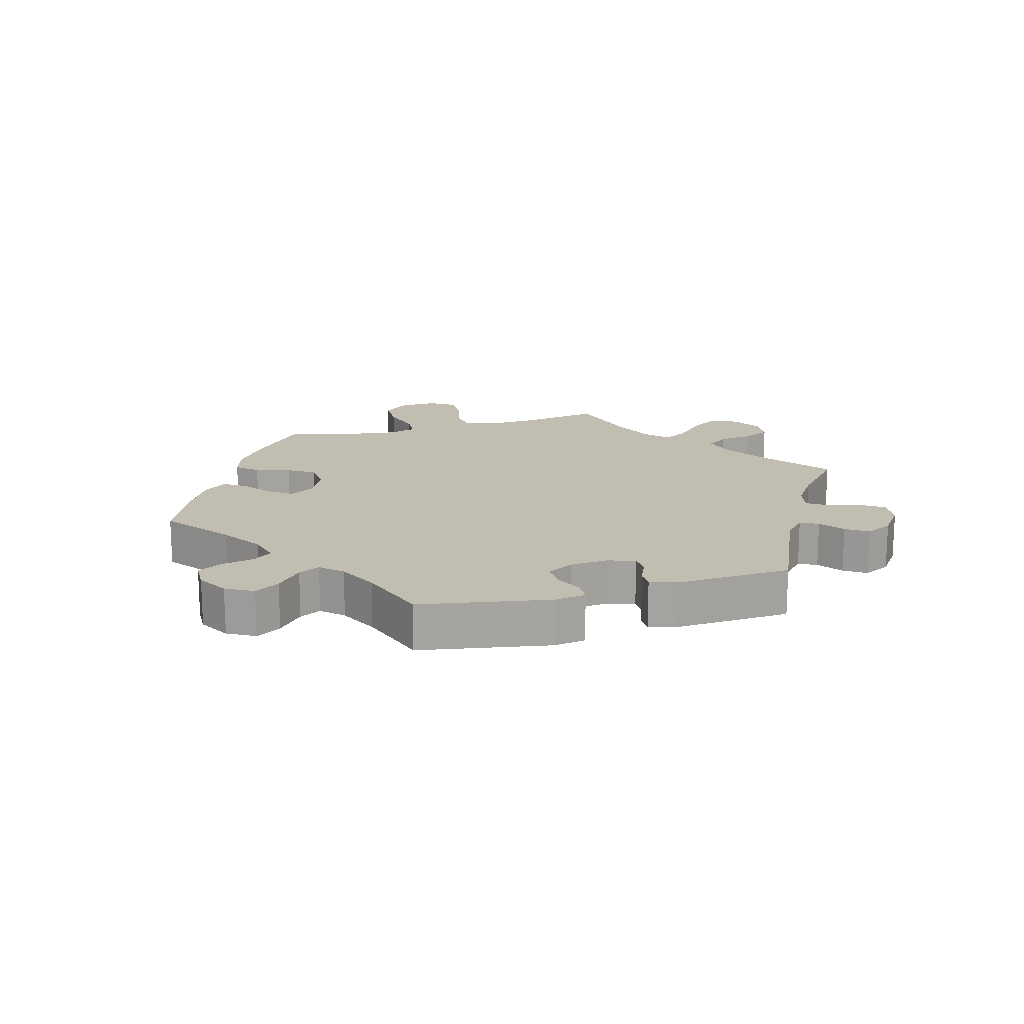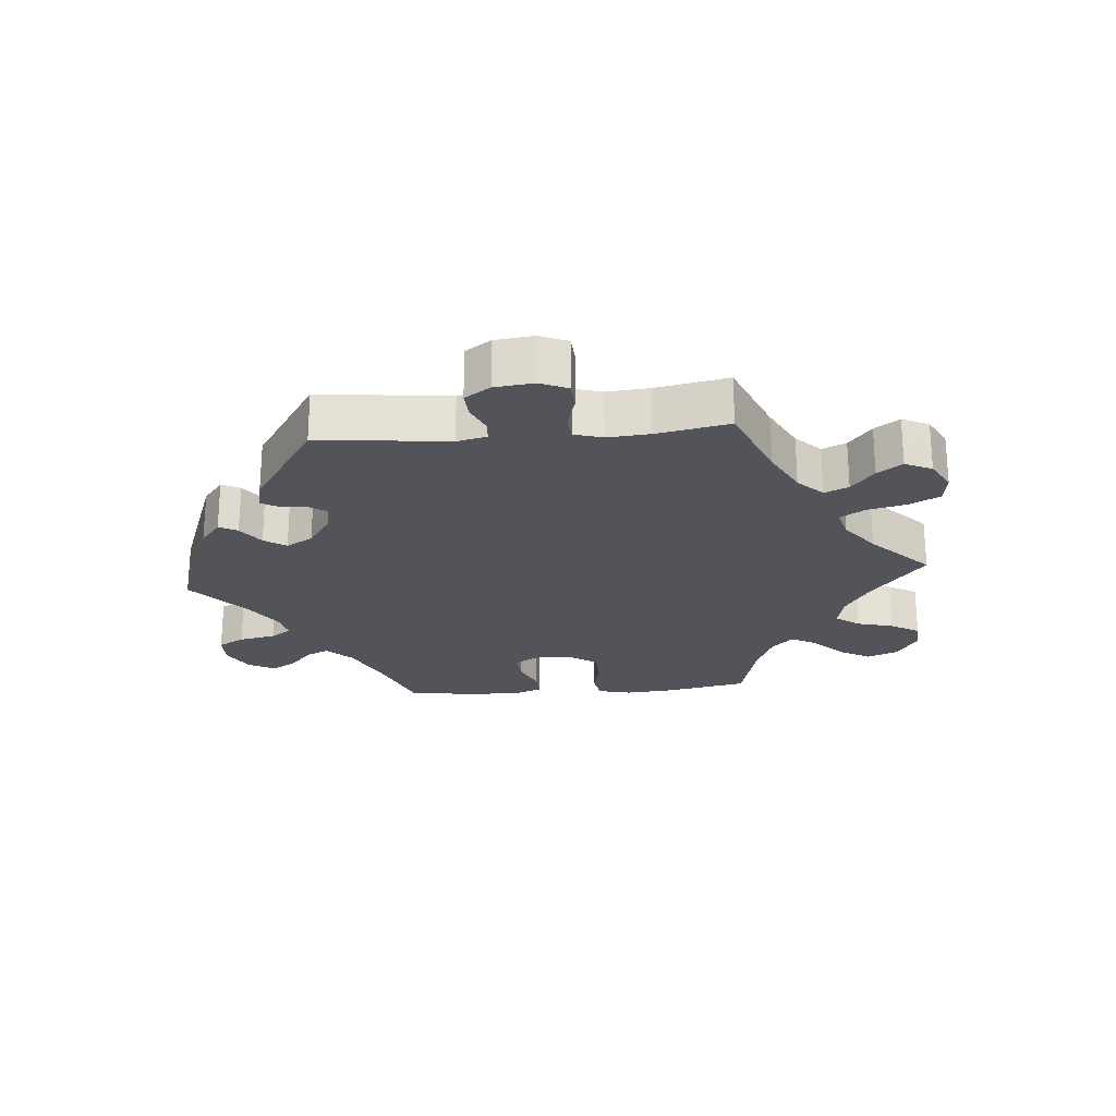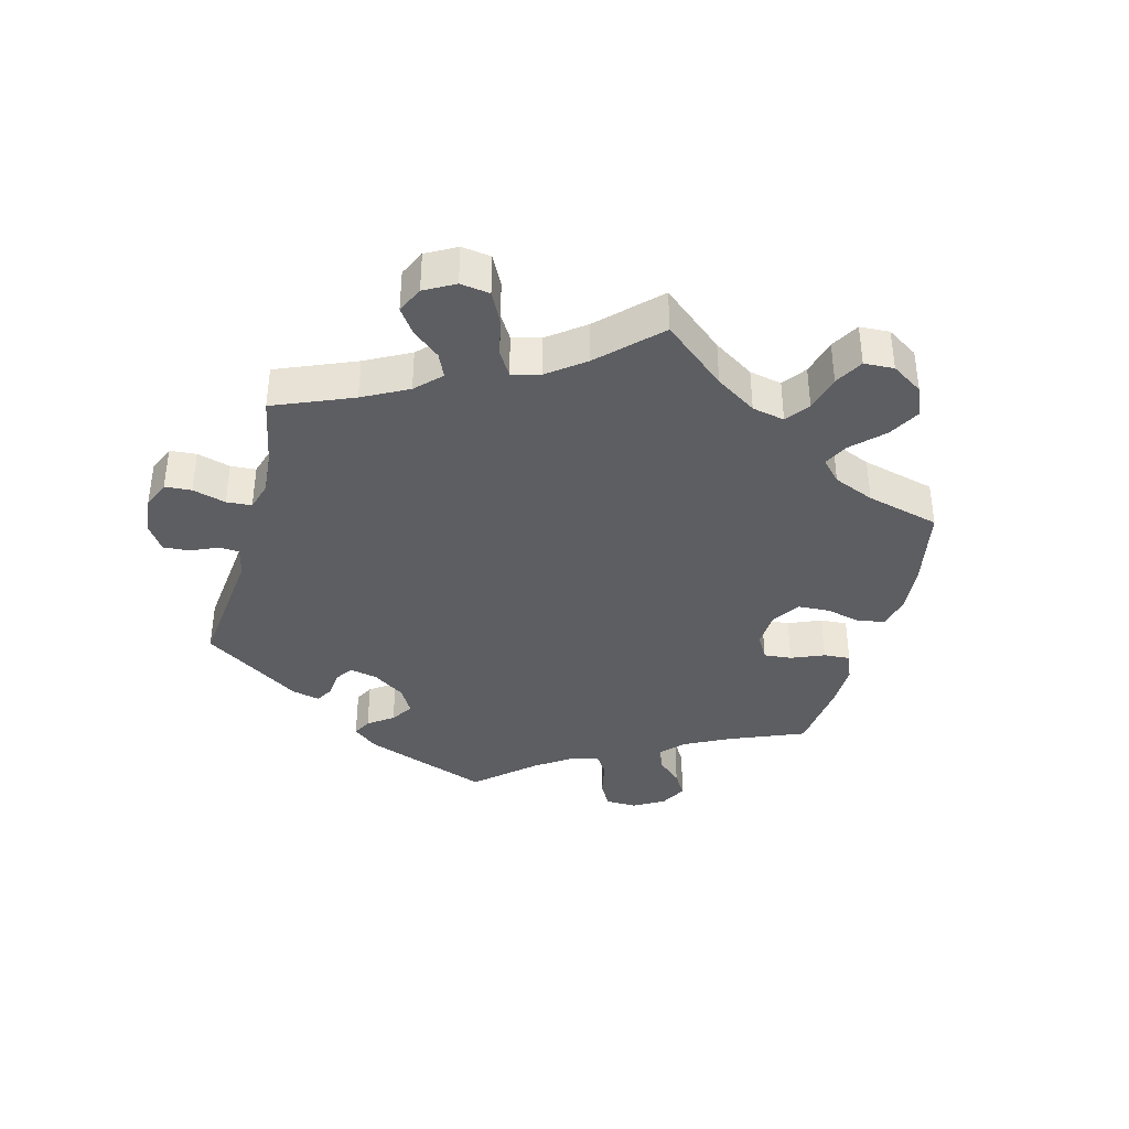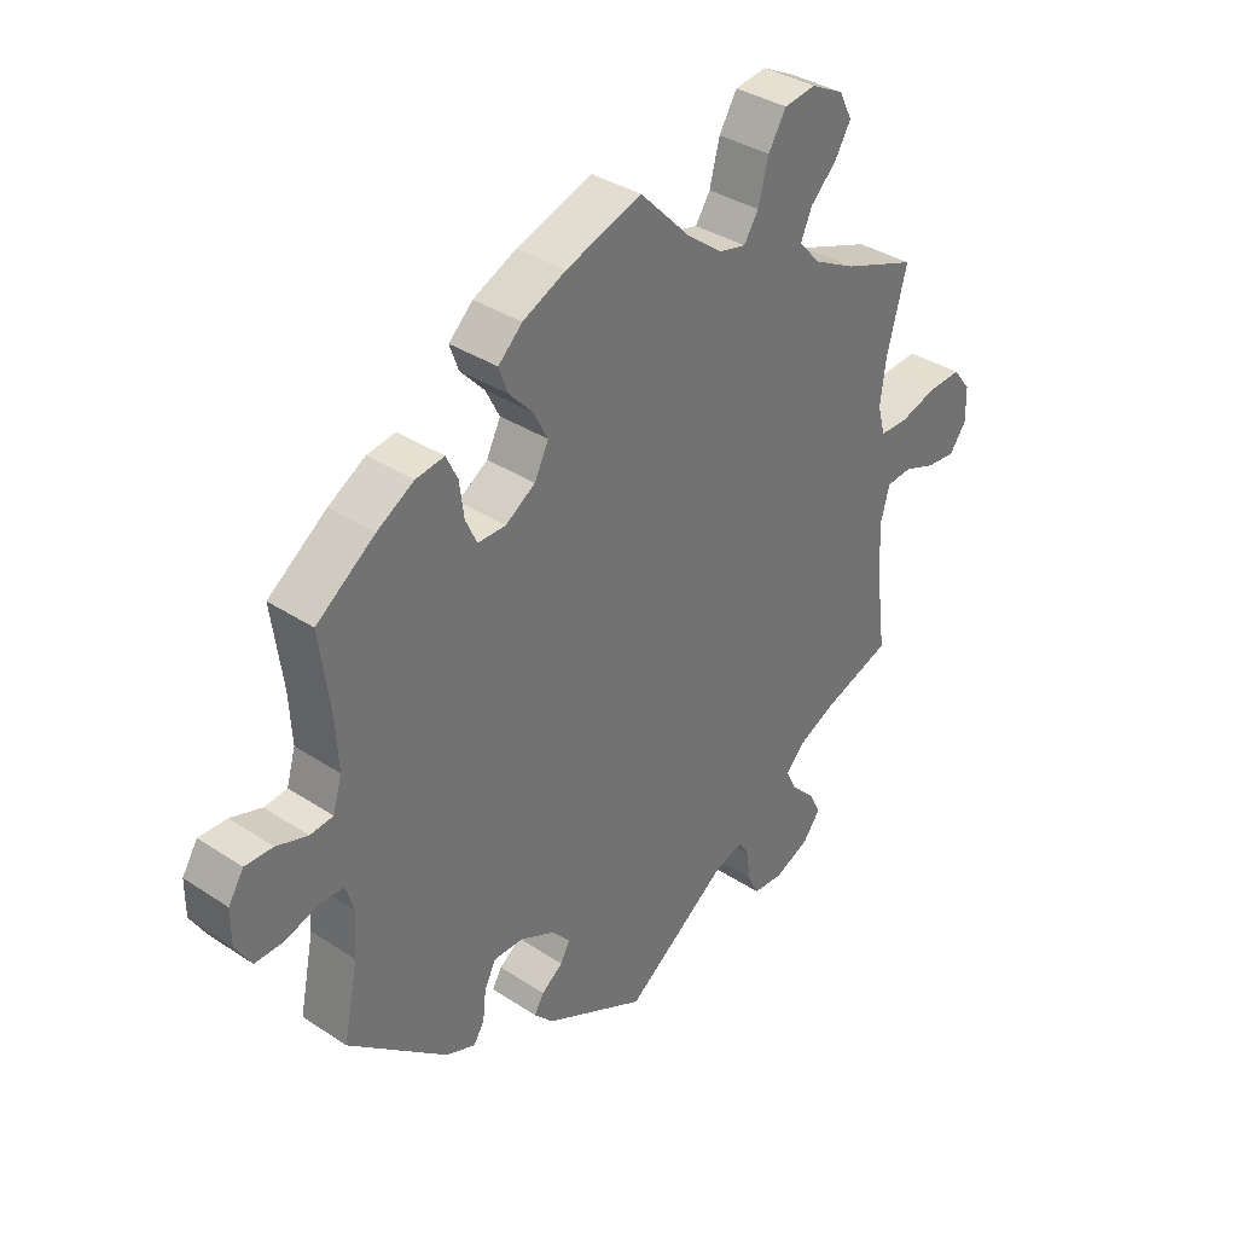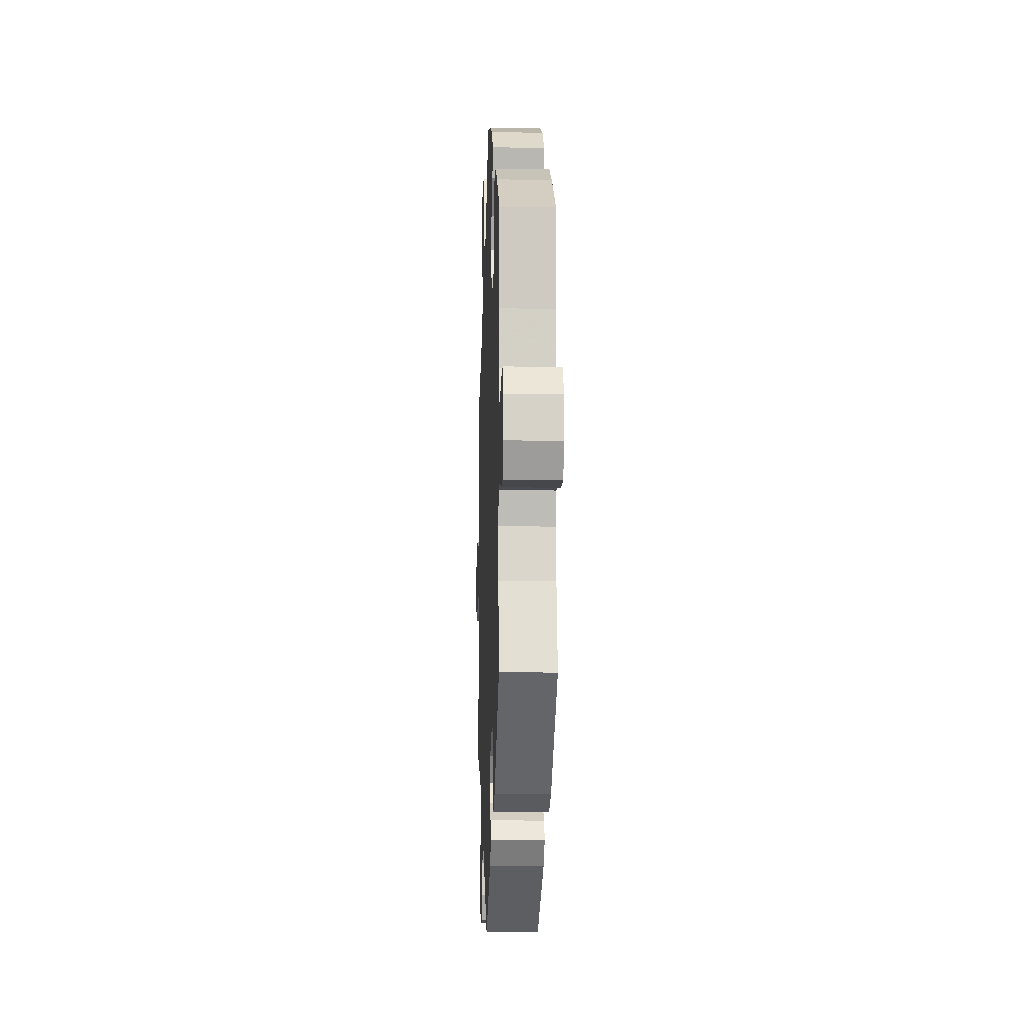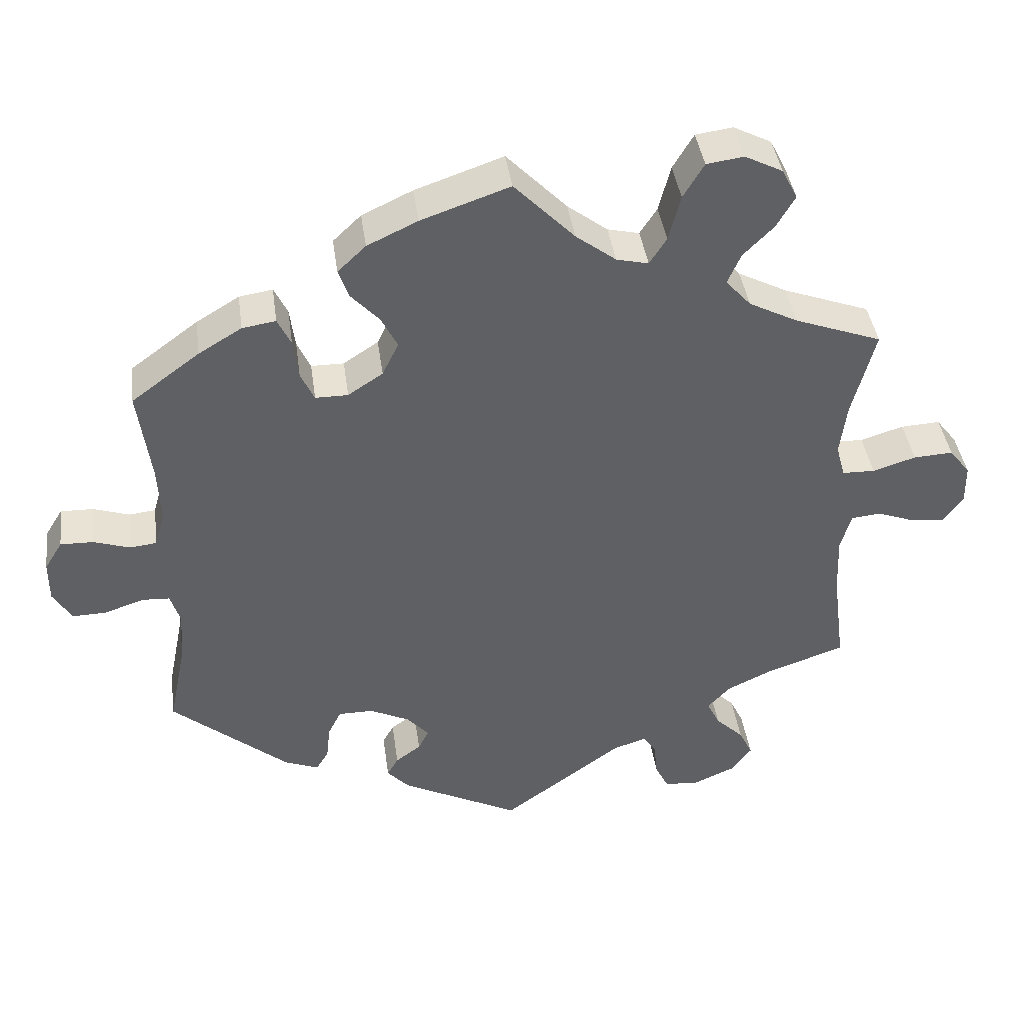
<metadata>
{"format":"obj","ext":"obj","renderer":"f3d","projection":"perspective","resolution":1024,"background":"white","views":[{"elev":16.9,"azim":134.4,"up":"+Y"},{"elev":-23.7,"azim":-145.2,"up":"+Y"},{"elev":-38.4,"azim":-74.9,"up":"+Y"},{"elev":35.8,"azim":130.9,"up":"+Z"},{"elev":-11.5,"azim":87.8,"up":"+Z"},{"elev":40.8,"azim":172.2,"up":"+Z"}]}
</metadata>
<code>
v -0.384 0.07 0.332
v -0.318 0.07 0.366
v -0.284 0.07 0.404
v -0.302 0.07 0.445
v -0.343 0.07 0.486
v -0.368 0.07 0.529
v -0.347 0.07 0.57
v -0.296 0.07 0.596
v -0.246 0.07 0.589
v -0.218 0.07 0.542
v -0.202 0.07 0.48
v -0.179 0.07 0.444
v -0.136 0.07 0.454
v -0.082 0.07 0.495
v -0.001 0.07 0.578
v 0.118 0.07 0.537
v 0.186 0.07 0.505
v 0.224 0.07 0.469
v 0.21 0.07 0.43
v 0.172 0.07 0.389
v 0.15 0.07 0.346
v 0.172 0.07 0.301
v 0.219 0.07 0.27
v 0.263 0.07 0.27
v 0.281 0.07 0.309
v 0.288 0.07 0.363
v 0.306 0.07 0.4
v 0.351 0.07 0.393
v 0.409 0.07 0.358
v 0.501 0.07 0.29
v 0.484 0.07 0.165
v 0.48 0.07 0.09
v 0.494 0.07 0.041
v 0.53 0.07 0.037
v 0.579 0.07 0.053
v 0.623 0.07 0.054
v 0.647 0.07 0.015
v 0.647 0.07 -0.04
v 0.622 0.07 -0.081
v 0.577 0.07 -0.08
v 0.523 0.07 -0.062
v 0.486 0.07 -0.064
v 0.473 0.07 -0.106
v 0.478 0.07 -0.174
v 0.501 0.07 -0.288
v 0.344 0.07 -0.419
v 0.298 0.07 -0.437
v 0.281 0.07 -0.41
v 0.276 0.07 -0.363
v 0.258 0.07 -0.327
v 0.211 0.07 -0.327
v 0.157 0.07 -0.353
v 0.128 0.07 -0.386
v 0.142 0.07 -0.414
v 0.176 0.07 -0.439
v 0.191 0.07 -0.465
v 0.161 0.07 -0.497
v 0.001 0.07 -0.578
v -0.161 0.07 -0.46
v -0.206 0.07 -0.446
v -0.223 0.07 -0.472
v -0.228 0.07 -0.518
v -0.246 0.07 -0.554
v -0.293 0.07 -0.557
v -0.348 0.07 -0.533
v -0.376 0.07 -0.496
v -0.358 0.07 -0.459
v -0.32 0.07 -0.422
v -0.303 0.07 -0.387
v -0.334 0.07 -0.354
v -0.393 0.07 -0.326
v -0.5 0.07 -0.289
v -0.483 0.07 -0.159
v -0.48 0.07 -0.081
v -0.494 0.07 -0.03
v -0.534 0.07 -0.026
v -0.585 0.07 -0.045
v -0.631 0.07 -0.049
v -0.657 0.07 -0.012
v -0.656 0.07 0.041
v -0.628 0.07 0.077
v -0.575 0.07 0.074
v -0.517 0.07 0.056
v -0.473 0.07 0.057
v -0.461 0.07 0.101
v -0.47 0.07 0.171
v -0.501 0.07 0.289
v -0.384 0 0.332
v -0.318 0 0.366
v -0.284 0 0.404
v -0.302 0 0.445
v -0.343 0 0.486
v -0.368 0 0.529
v -0.347 0 0.57
v -0.296 0 0.596
v -0.246 0 0.589
v -0.218 0 0.542
v -0.202 0 0.48
v -0.179 0 0.444
v -0.136 0 0.454
v -0.082 0 0.495
v -0.001 0 0.578
v 0.118 0 0.537
v 0.186 0 0.505
v 0.224 0 0.469
v 0.21 0 0.43
v 0.172 0 0.389
v 0.15 0 0.346
v 0.172 0 0.301
v 0.219 0 0.27
v 0.263 0 0.27
v 0.281 0 0.309
v 0.288 0 0.363
v 0.306 0 0.4
v 0.351 0 0.393
v 0.409 0 0.358
v 0.501 0 0.29
v 0.484 0 0.165
v 0.48 0 0.09
v 0.494 0 0.041
v 0.53 0 0.037
v 0.579 0 0.053
v 0.623 0 0.054
v 0.647 0 0.015
v 0.647 0 -0.04
v 0.622 0 -0.081
v 0.577 0 -0.08
v 0.523 0 -0.062
v 0.486 0 -0.064
v 0.473 0 -0.106
v 0.478 0 -0.174
v 0.501 0 -0.288
v 0.344 0 -0.419
v 0.298 0 -0.437
v 0.281 0 -0.41
v 0.276 0 -0.363
v 0.258 0 -0.327
v 0.211 0 -0.327
v 0.157 0 -0.353
v 0.128 0 -0.386
v 0.142 0 -0.414
v 0.176 0 -0.439
v 0.191 0 -0.465
v 0.161 0 -0.497
v 0.001 0 -0.578
v -0.161 0 -0.46
v -0.206 0 -0.446
v -0.223 0 -0.472
v -0.228 0 -0.518
v -0.246 0 -0.554
v -0.293 0 -0.557
v -0.348 0 -0.533
v -0.376 0 -0.496
v -0.358 0 -0.459
v -0.32 0 -0.422
v -0.303 0 -0.387
v -0.334 0 -0.354
v -0.393 0 -0.326
v -0.5 0 -0.289
v -0.483 0 -0.159
v -0.48 0 -0.081
v -0.494 0 -0.03
v -0.534 0 -0.026
v -0.585 0 -0.045
v -0.631 0 -0.049
v -0.657 0 -0.012
v -0.656 0 0.041
v -0.628 0 0.077
v -0.575 0 0.074
v -0.517 0 0.056
v -0.473 0 0.057
v -0.461 0 0.101
v -0.47 0 0.171
v -0.501 0 0.289
f 86 87 1
f 85 86 1 2
f 84 85 2 3
f 80 81 82 83
f 80 83 84
f 79 80 84
f 76 77 78 79
f 75 76 79 84
f 74 75 84 3
f 71 72 73
f 70 71 73 74
f 69 70 74 3
f 65 66 67 68
f 65 68 69
f 64 65 69
f 61 62 63 64
f 60 61 64 69
f 59 60 69 3
f 57 58 59 3
f 54 55 56 57
f 53 54 57 3
f 46 47 48 49
f 44 45 46 49
f 43 44 49 50
f 42 43 50 51
f 38 39 40 41
f 38 41 42
f 37 38 42
f 34 35 36 37
f 33 34 37 42
f 32 33 42 51
f 28 29 30 31
f 25 26 27 28
f 24 25 28 31
f 23 24 31 32
f 17 18 19 20
f 17 20 21
f 14 15 16 17
f 13 14 17 21
f 12 13 21 22
f 8 9 10 11
f 8 11 12
f 7 8 12
f 4 5 6 7
f 4 7 12
f 52 53 3 4
f 23 32 51 52
f 22 23 52
f 4 12 22 52
f 88 174 173
f 89 88 173 172
f 90 89 172 171
f 170 169 168 167
f 171 170 167
f 171 167 166
f 166 165 164 163
f 171 166 163 162
f 90 171 162 161
f 160 159 158
f 161 160 158 157
f 90 161 157 156
f 155 154 153 152
f 156 155 152
f 156 152 151
f 151 150 149 148
f 156 151 148 147
f 90 156 147 146
f 90 146 145 144
f 144 143 142 141
f 90 144 141 140
f 136 135 134 133
f 136 133 132 131
f 137 136 131 130
f 138 137 130 129
f 128 127 126 125
f 129 128 125
f 129 125 124
f 124 123 122 121
f 129 124 121 120
f 138 129 120 119
f 118 117 116 115
f 115 114 113 112
f 118 115 112 111
f 119 118 111 110
f 107 106 105 104
f 108 107 104
f 104 103 102 101
f 108 104 101 100
f 109 108 100 99
f 98 97 96 95
f 99 98 95
f 99 95 94
f 94 93 92 91
f 99 94 91
f 91 90 140 139
f 139 138 119 110
f 139 110 109
f 139 109 99 91
f 1 88 89 2
f 2 89 90 3
f 3 90 91 4
f 4 91 92 5
f 5 92 93 6
f 6 93 94 7
f 7 94 95 8
f 8 95 96 9
f 9 96 97 10
f 10 97 98 11
f 11 98 99 12
f 12 99 100 13
f 13 100 101 14
f 14 101 102 15
f 15 102 103 16
f 16 103 104 17
f 17 104 105 18
f 18 105 106 19
f 19 106 107 20
f 20 107 108 21
f 21 108 109 22
f 22 109 110 23
f 23 110 111 24
f 24 111 112 25
f 25 112 113 26
f 26 113 114 27
f 27 114 115 28
f 28 115 116 29
f 29 116 117 30
f 30 117 118 31
f 31 118 119 32
f 32 119 120 33
f 33 120 121 34
f 34 121 122 35
f 35 122 123 36
f 36 123 124 37
f 37 124 125 38
f 38 125 126 39
f 39 126 127 40
f 40 127 128 41
f 41 128 129 42
f 42 129 130 43
f 43 130 131 44
f 44 131 132 45
f 45 132 133 46
f 46 133 134 47
f 47 134 135 48
f 48 135 136 49
f 49 136 137 50
f 50 137 138 51
f 51 138 139 52
f 52 139 140 53
f 53 140 141 54
f 54 141 142 55
f 55 142 143 56
f 56 143 144 57
f 57 144 145 58
f 58 145 146 59
f 59 146 147 60
f 60 147 148 61
f 61 148 149 62
f 62 149 150 63
f 63 150 151 64
f 64 151 152 65
f 65 152 153 66
f 66 153 154 67
f 67 154 155 68
f 68 155 156 69
f 69 156 157 70
f 70 157 158 71
f 71 158 159 72
f 72 159 160 73
f 73 160 161 74
f 74 161 162 75
f 75 162 163 76
f 76 163 164 77
f 77 164 165 78
f 78 165 166 79
f 79 166 167 80
f 80 167 168 81
f 81 168 169 82
f 82 169 170 83
f 83 170 171 84
f 84 171 172 85
f 85 172 173 86
f 86 173 174 87
f 87 174 88 1

</code>
